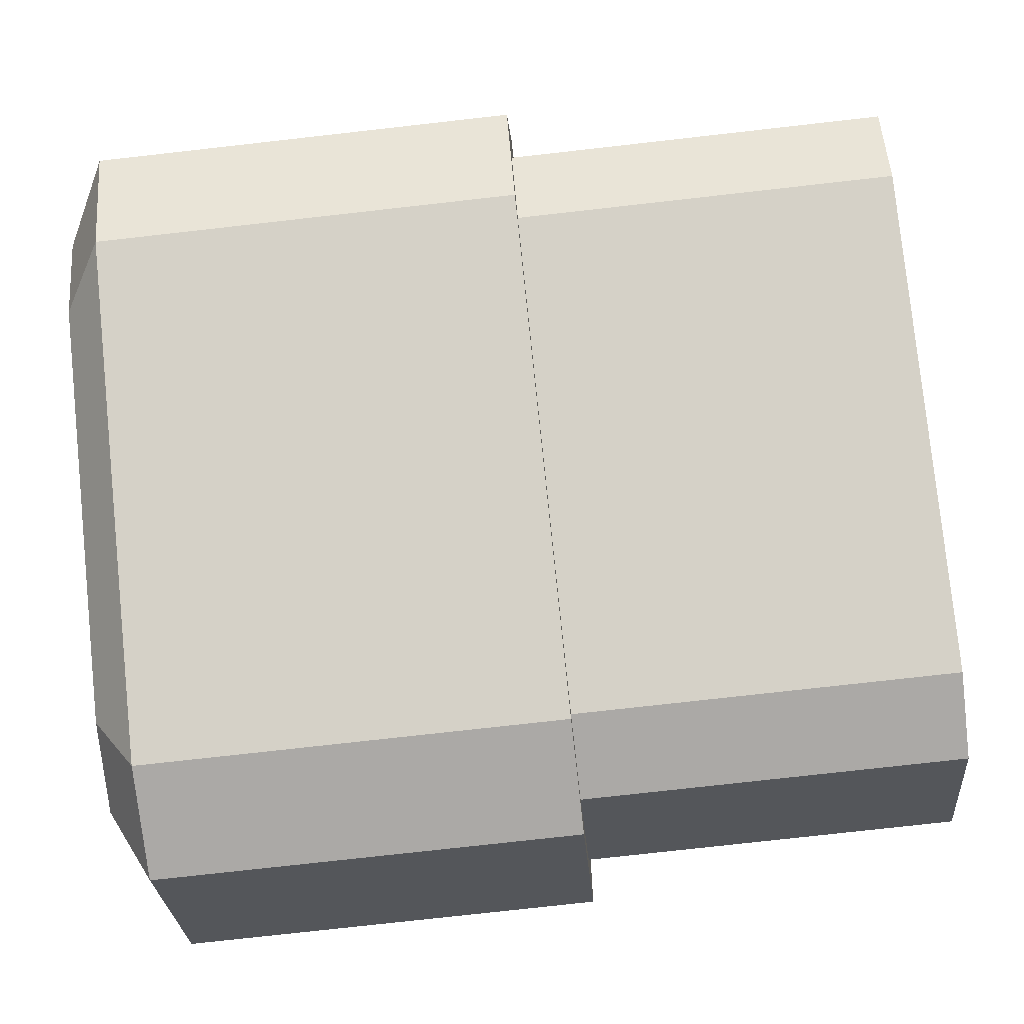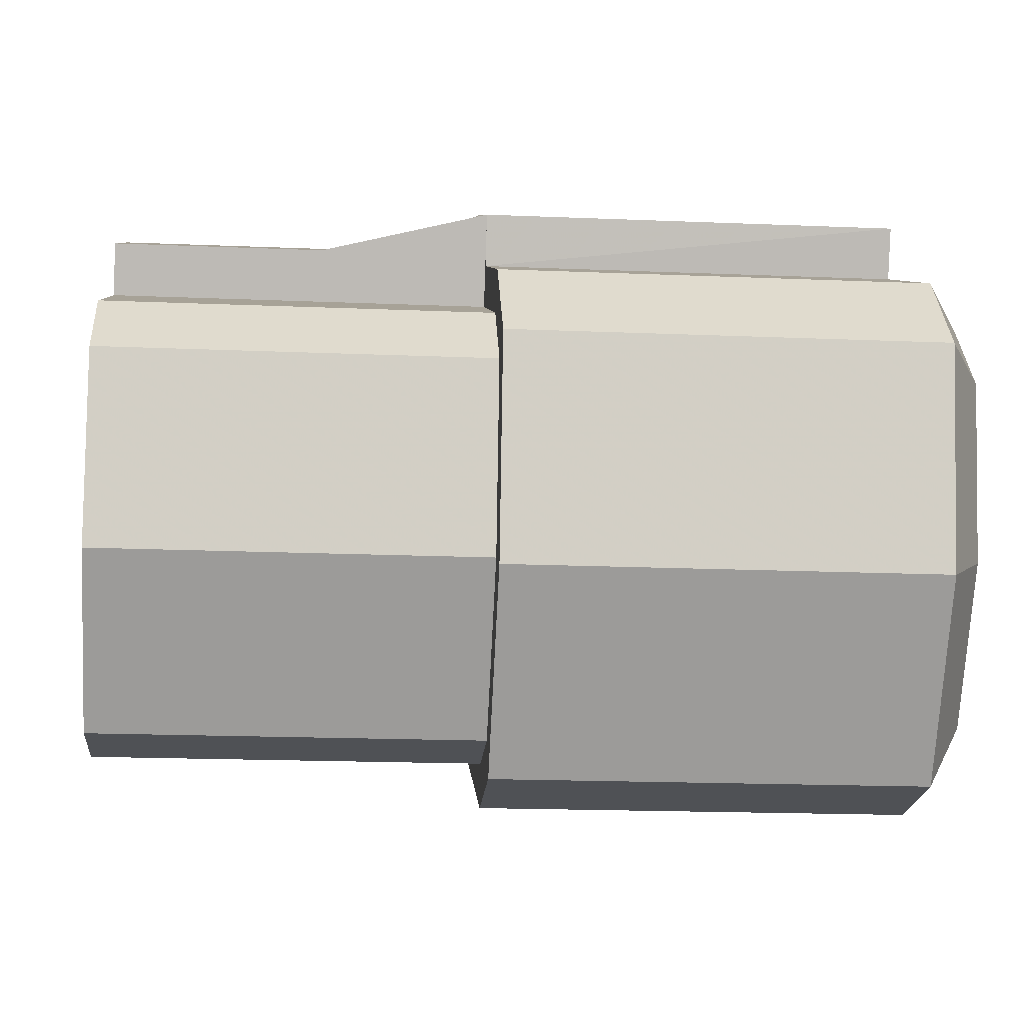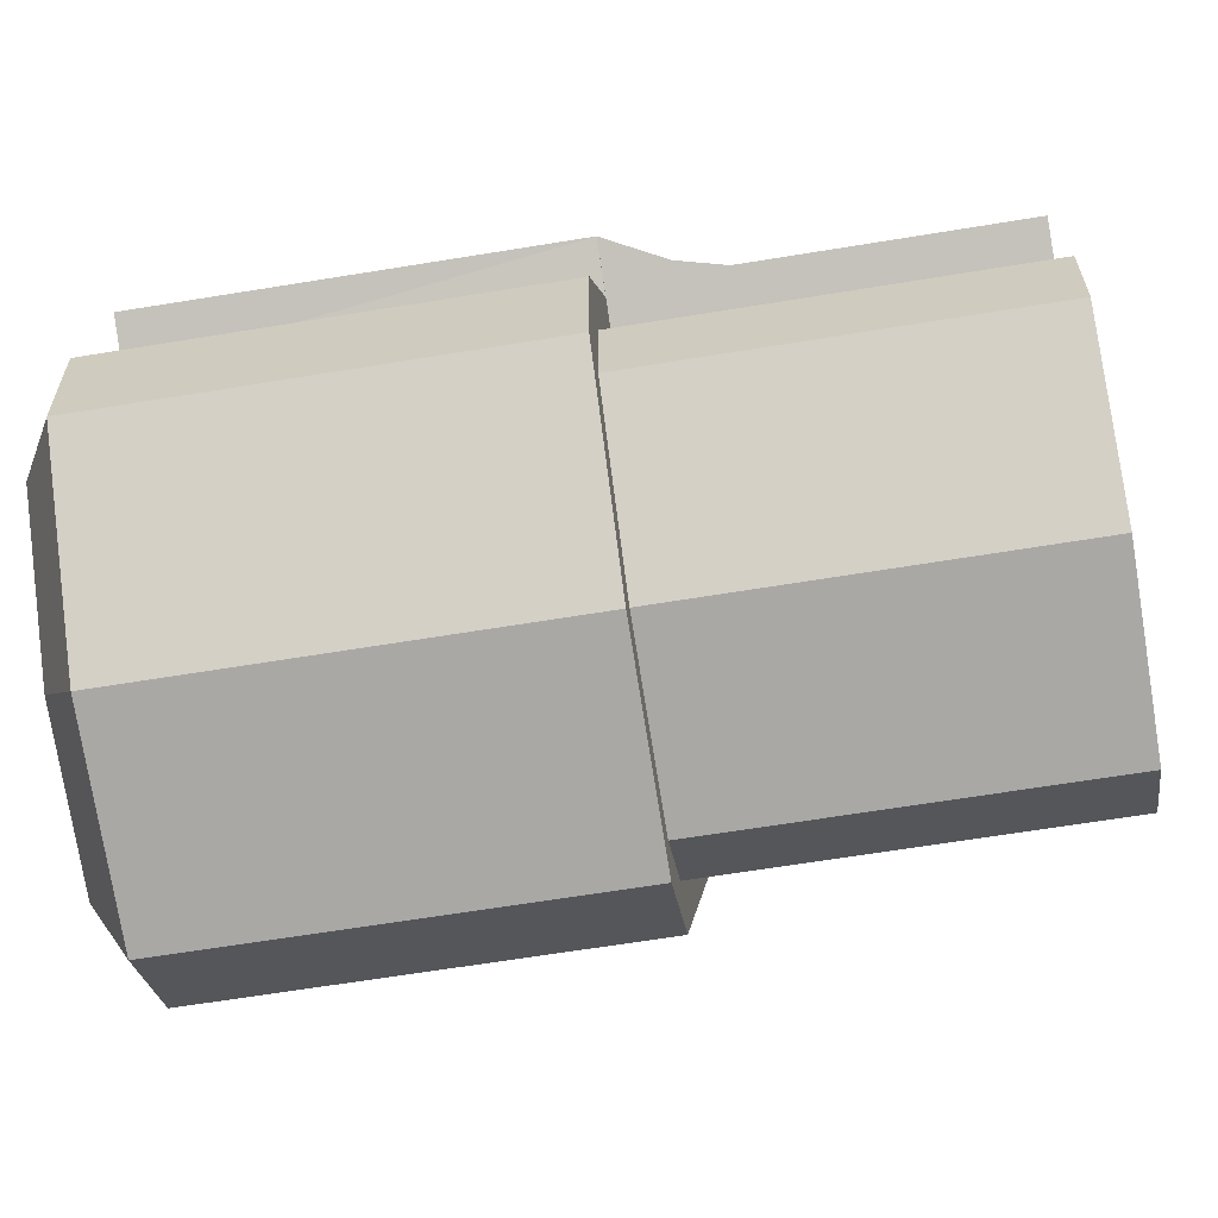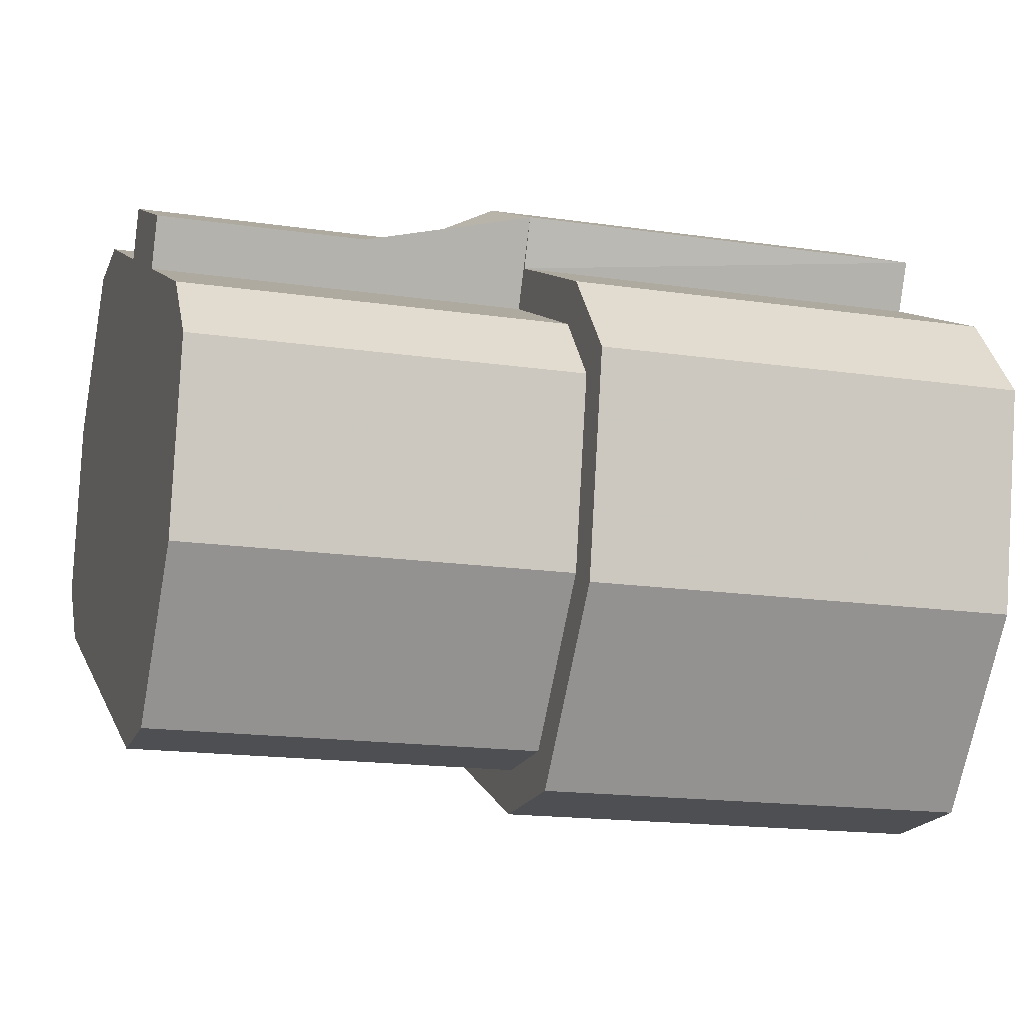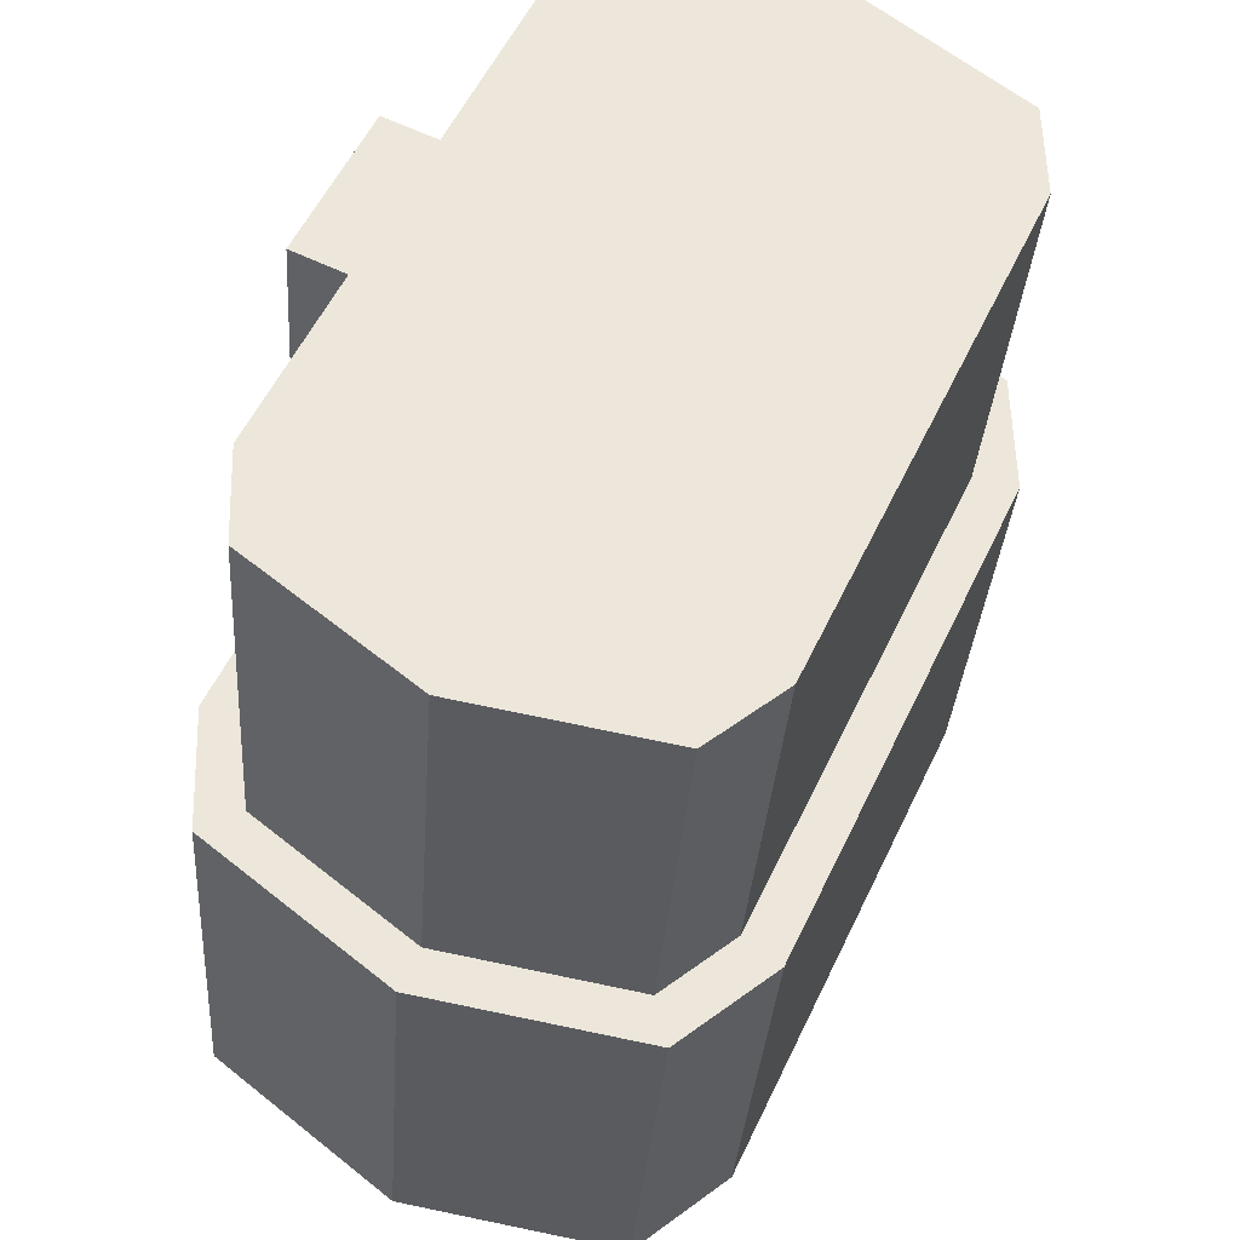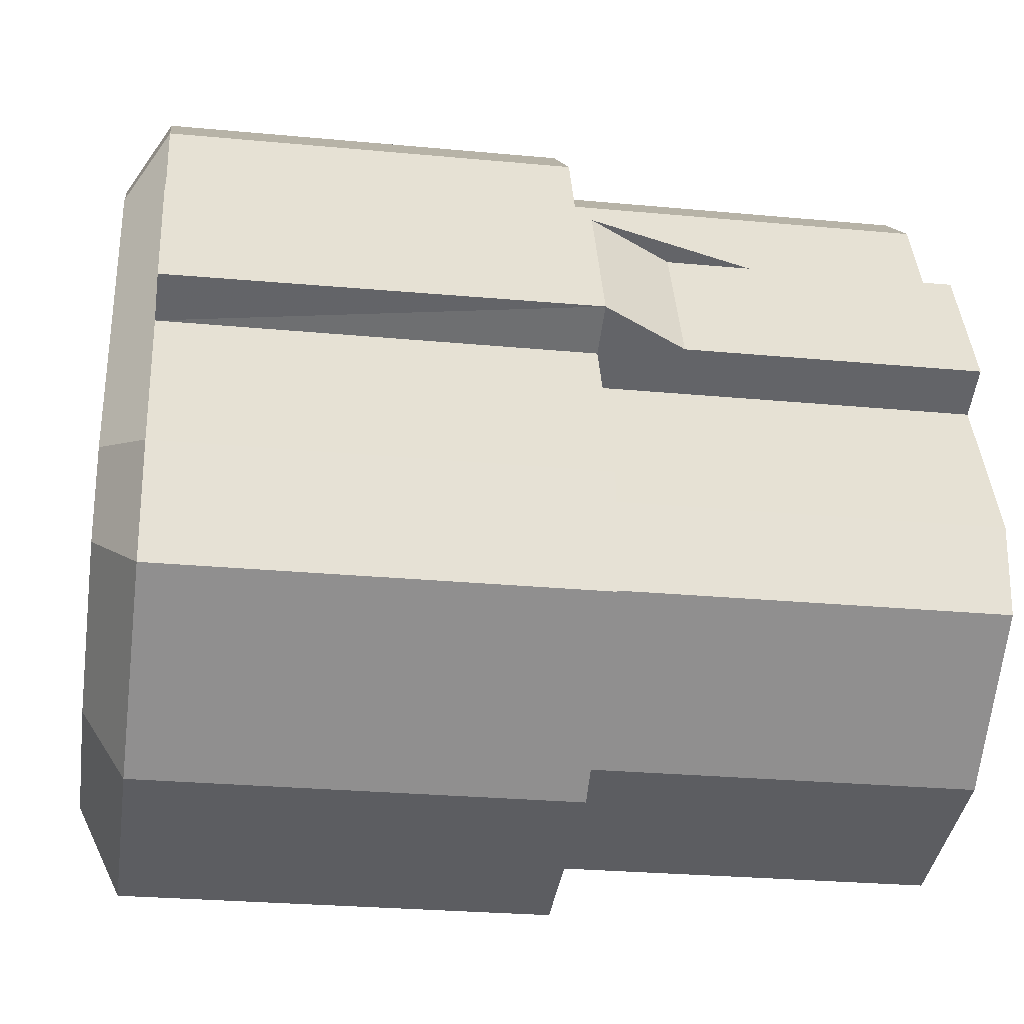
<metadata>
{"format":"obj","ext":"obj","renderer":"f3d","projection":"perspective","resolution":1024,"background":"white","views":[{"elev":-77.2,"azim":-173.6,"up":"+Y"},{"elev":-18.5,"azim":-4.6,"up":"+Y"},{"elev":-64.5,"azim":-170.6,"up":"+Z"},{"elev":-16.5,"azim":-16.9,"up":"+Y"},{"elev":-33.1,"azim":-93.9,"up":"+Z"},{"elev":-26.3,"azim":171.5,"up":"+Z"}]}
</metadata>
<code>
o ArmUp8_Plane.010
v 0.04302 0.07684 -0.1788
v 0.04302 0.1528 -0.1173
v 0.04302 0.154 -0.0711
v 0.04302 -0.05532 -0.1687
v 0.04302 -0.01915 -0.1974
v 0.04302 0.04221 0.1687
v 0.04302 0.006034 0.1974
v 0.04302 -0.08995 0.1788
v 0.04302 -0.1659 0.1173
v 0.04302 -0.1671 0.0711
v 0.263 0.08642 -0.1994
v 0.263 0.1745 -0.128
v 0.263 0.1762 -0.06651
v 0.263 -0.07306 -0.1827
v 0.263 -0.0249 -0.221
v 0.263 0.05995 0.1827
v 0.263 0.01178 0.221
v 0.263 -0.09953 0.1994
v 0.263 -0.1876 0.128
v 0.263 -0.1893 0.06651
v 0.04302 0.1745 -0.128
v 0.04302 0.08642 -0.1994
v 0.04302 0.1762 -0.06651
v 0.04302 -0.07306 -0.1827
v 0.04302 -0.1893 0.06651
v 0.04302 0.05995 0.1827
v 0.04302 -0.0249 -0.221
v 0.04302 0.01178 0.221
v 0.04302 -0.09953 0.1994
v 0.04302 -0.1876 0.128
v -0.155 0.07684 -0.1788
v -0.155 0.1528 -0.1173
v -0.155 0.154 -0.0711
v -0.155 -0.05532 -0.1687
v -0.155 -0.01915 -0.1974
v -0.155 0.04221 0.1687
v -0.155 0.006034 0.1974
v -0.155 -0.08995 0.1788
v -0.155 -0.1659 0.1173
v -0.155 -0.1671 0.0711
v 0.04302 0.1149 0.01284
v 0.04302 0.08135 0.08478
v 0.263 0.1355 0.02073
v 0.263 0.1006 0.09549
v 0.04302 0.1355 0.02073
v 0.04302 0.1006 0.09549
v -0.155 0.1149 0.01284
v -0.155 0.08135 0.08478
v 0.285 0.06782 -0.1595
v 0.285 0.1383 -0.1024
v 0.263 0.1604 0.03235
v 0.263 0.1256 0.1071
v 0.04302 0.1598 0.03376
v 0.04302 0.1262 0.1057
v -0.155 0.1398 0.02446
v -0.155 0.1063 0.09641
v -0.000978 0.1063 0.09641
v -0.000978 0.1398 0.02446
v 0.285 0.1396 -0.05321
v 0.285 -0.05976 -0.1462
v 0.285 -0.1527 0.05321
v 0.285 0.04665 0.1462
v 0.285 -0.02123 -0.1768
v 0.285 0.008116 0.1768
v 0.285 -0.08094 0.1595
v 0.285 -0.1514 0.1024
f 7 6 36 37
f 19 20 61 66
f 25 24 14 20
f 29 30 19 18
f 27 22 11 15
f 23 26 16 13
f 30 25 20 19
f 22 21 12 11
f 26 28 17 16
f 21 23 13 12
f 28 29 18 17
f 24 27 15 14
f 1 2 21 22
f 2 3 23 21
f 10 4 24 25
f 3 6 26 23
f 4 5 27 24
f 5 1 22 27
f 6 7 28 26
f 7 8 29 28
f 8 9 30 29
f 9 10 25 30
f 32 31 35 34 40 39 38 37 36 33
f 6 3 33 36
f 2 1 31 32
f 8 7 37 38
f 5 4 34 35
f 3 2 32 33
f 9 8 38 39
f 1 5 35 31
f 4 10 40 34
f 10 9 39 40
f 45 43 44 46
f 42 48 47 41
f 42 41 53 54
f 45 46 54 53
f 16 17 64 62
f 13 16 62 59
f 17 18 65 64
f 14 15 63 60
f 11 12 50 49
f 12 13 59 50
f 18 19 66 65
f 15 11 49 63
f 20 14 60 61
f 53 54 52 51
f 57 58 55 56
f 41 47 55 58 53
f 47 48 56 55
f 43 45 53 51
f 44 43 51 52
f 48 42 54 57 56
f 46 44 52 54
f 54 53 58 57
f 50 59 62 64 65 66 61 60 63 49

</code>
